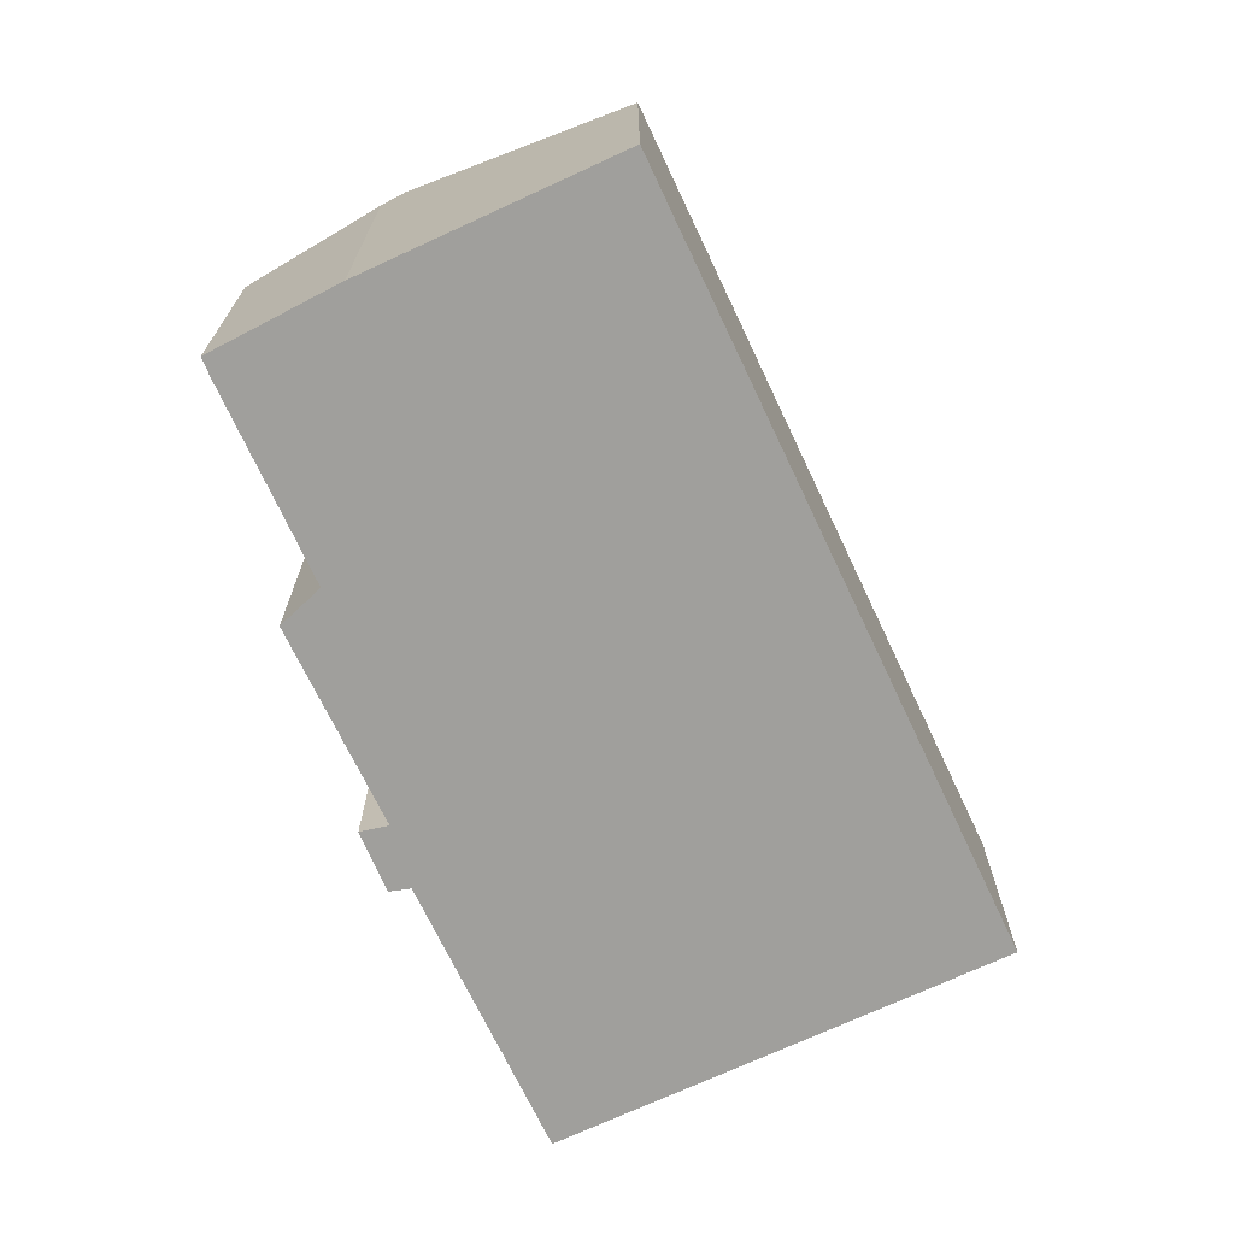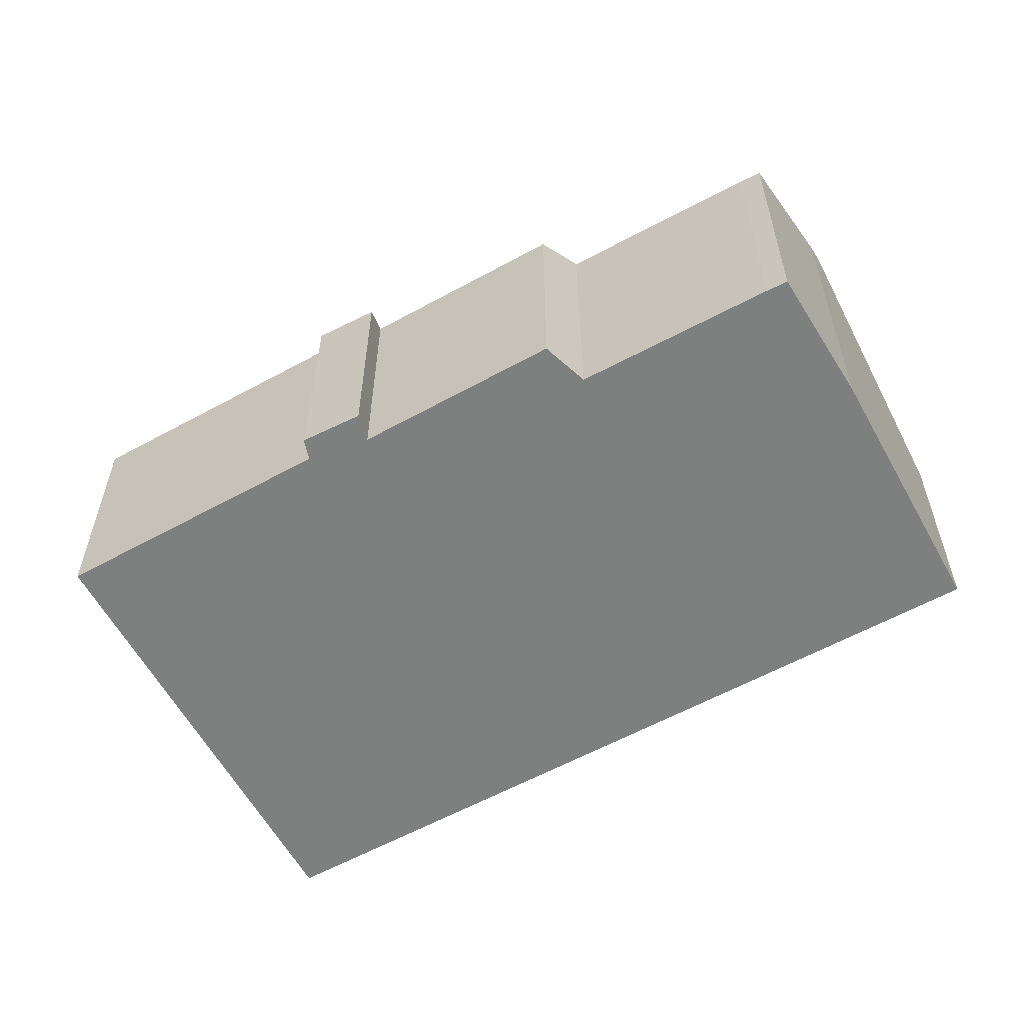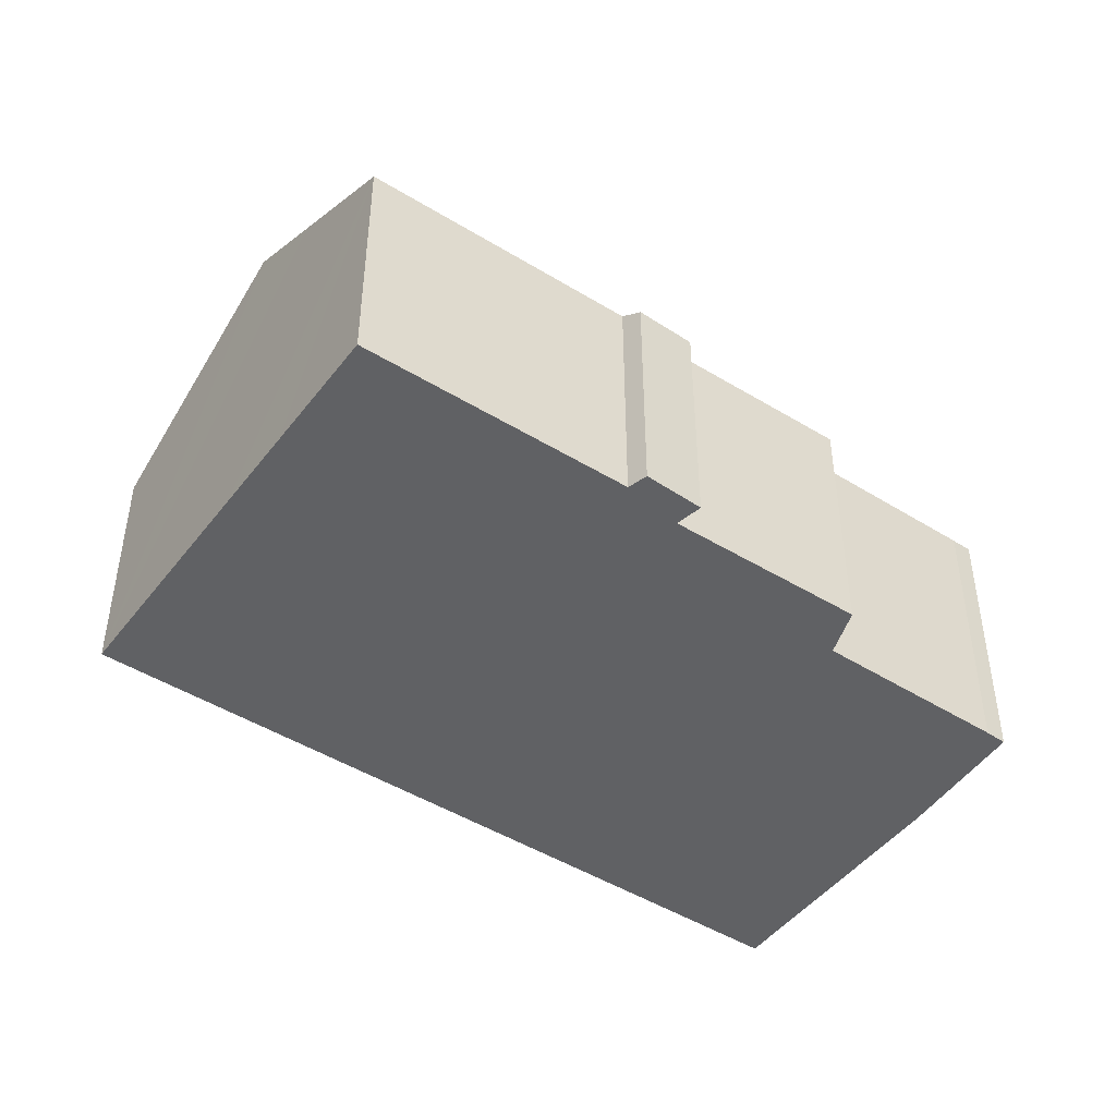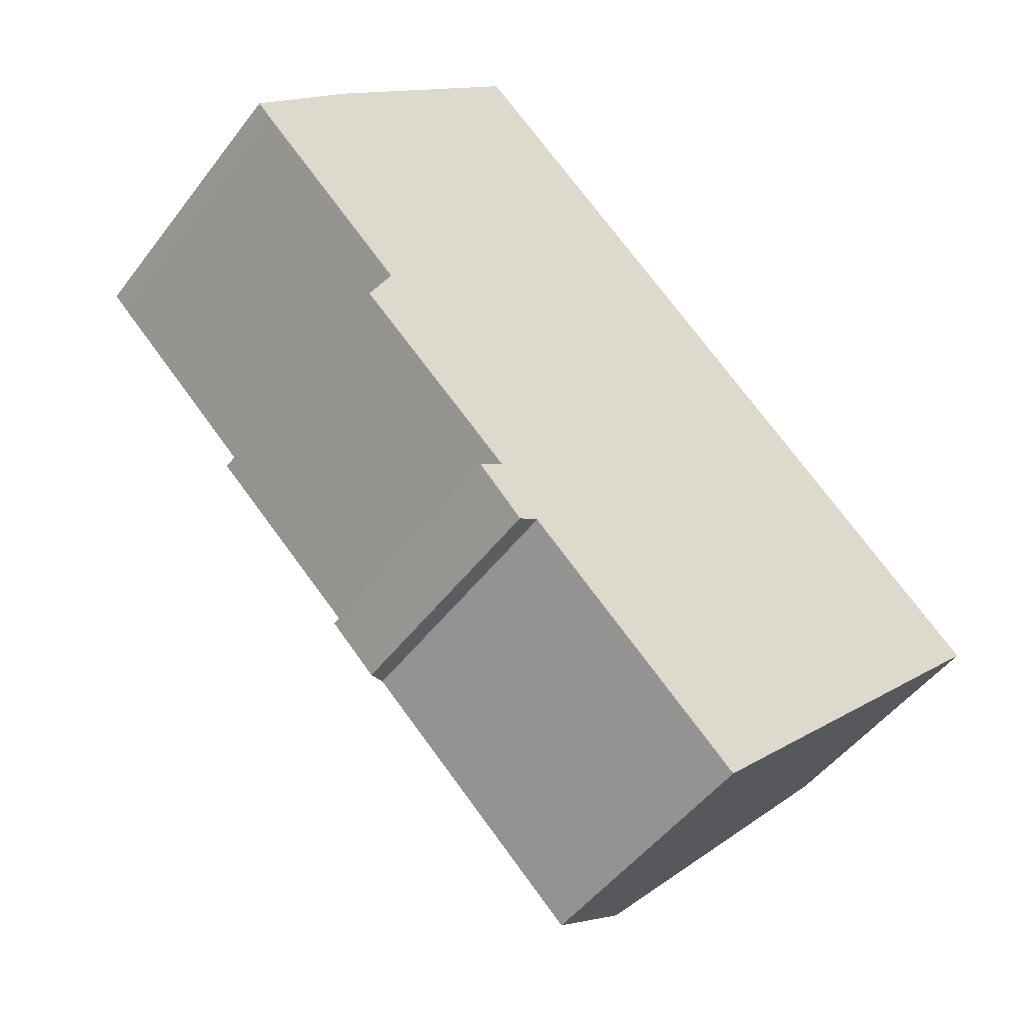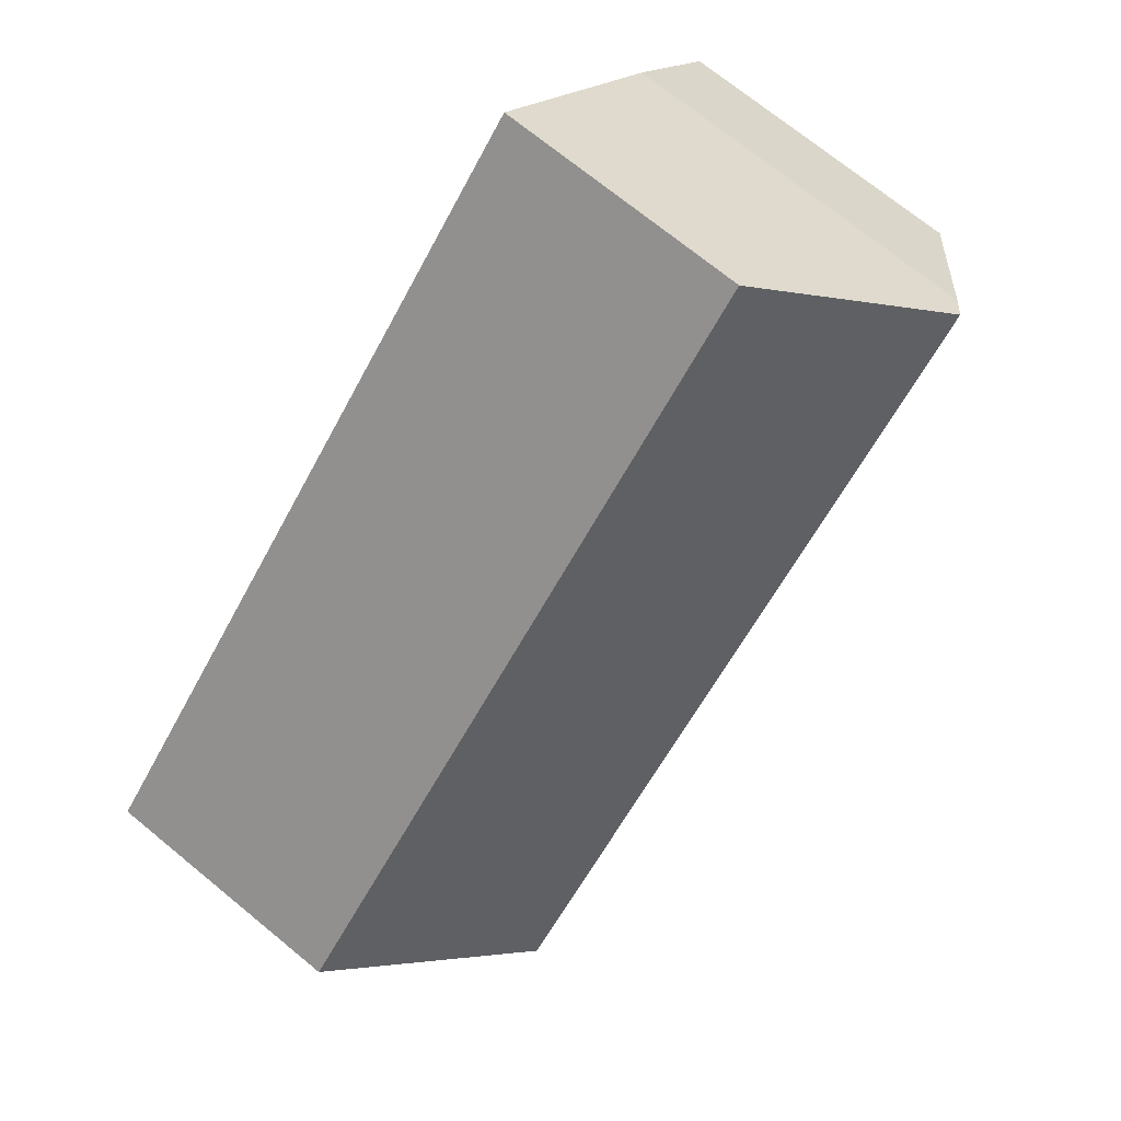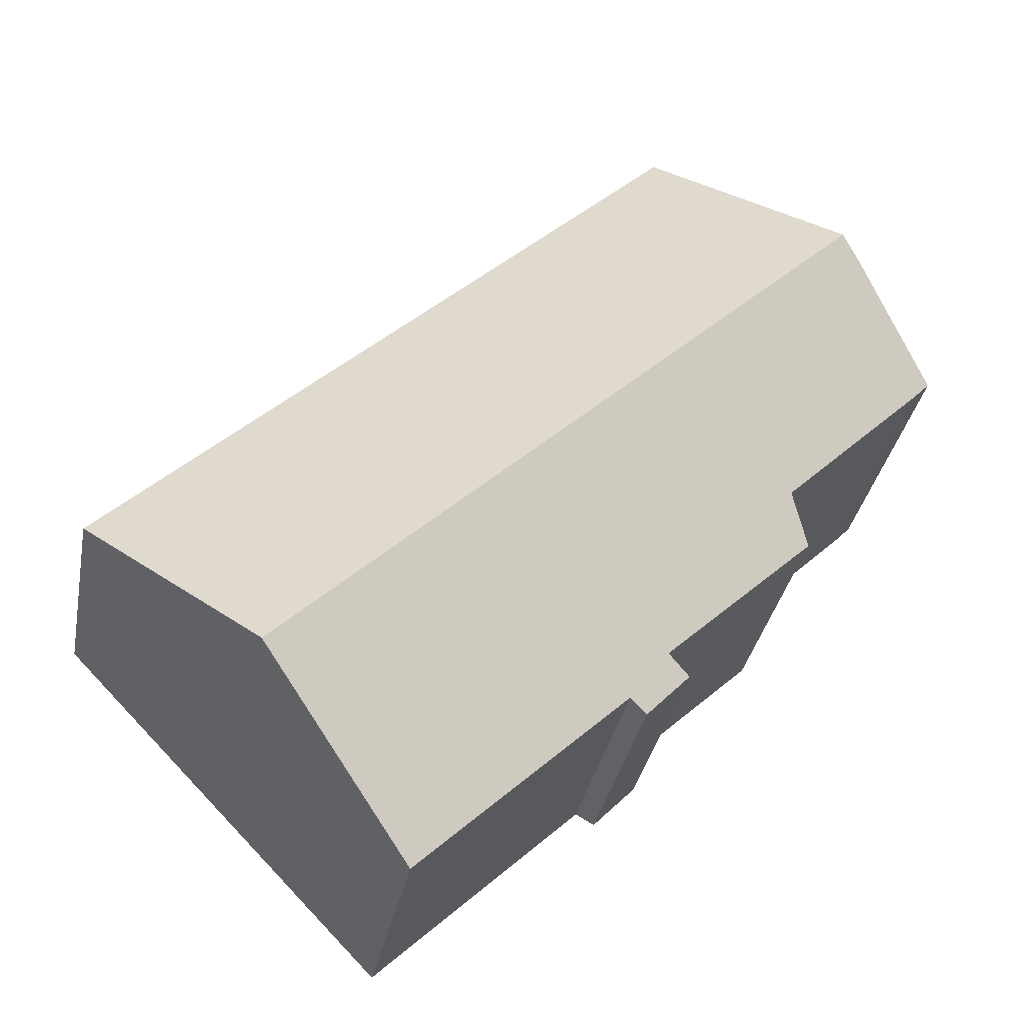
<metadata>
{"format":"obj","ext":"obj","renderer":"f3d","projection":"perspective","resolution":1024,"background":"white","views":[{"elev":-71.2,"azim":-21.0,"up":"+Y"},{"elev":-59.6,"azim":-107.1,"up":"+Y"},{"elev":-46.8,"azim":-171.3,"up":"+Y"},{"elev":-48.7,"azim":-35.3,"up":"+Z"},{"elev":71.1,"azim":129.4,"up":"+Z"},{"elev":-33.6,"azim":169.4,"up":"+Z"}]}
</metadata>
<code>
v  2.403 9.269 2.73
v  0.406 7.418 -0.423
v  0 7.431 4.55e-16
v  2.868 9.607 3.208
v  18.12 9.607 -11.38
v  4.199 7.398 -4.107
v  3.62 6.755 -5.312
v  7.589 6.777 -9.049
v  8.606 6.646 -10.38
v  8.11 6.37 -10.66
v  16.45 8.392 -13.11
v  14.07 6.663 -15.56
v  6.962 6.406 -9.464
v  7.325 6.373 7.787
v  22.56 6.373 -6.791
v  7.589 5.541e-16 -9.049
v  6.962 5.795e-16 -9.464
v  4.199 2.515e-16 -4.107
v  3.62 3.253e-16 -5.312
v  2.403 -1.672e-16 2.73
v  0 0 0
v  7.325 -4.768e-16 7.787
v  2.868 -1.964e-16 3.208
v  0.406 2.59e-17 -0.423
v  14.07 9.53e-16 -15.56
v  8.606 6.355e-16 -10.38
v  8.11 6.527e-16 -10.66
v  22.56 4.158e-16 -6.791
v  18.12 6.971e-16 -11.38
v  16.45 8.026e-16 -13.11
g defaultobject
f 1 2 3
f 2 1 4
f 2 4 5
f 2 5 6
f 6 5 7
f 7 5 8
f 8 5 9
f 8 9 10
f 9 5 11
f 9 11 12
f 10 13 8
f 14 5 4
f 5 14 15
f 13 16 8
f 16 13 17
f 7 18 6
f 18 7 19
f 3 20 1
f 20 3 21
f 1 14 4
f 14 1 20
f 14 20 22
f 22 20 23
f 16 7 8
f 7 16 19
f 6 24 2
f 24 6 18
f 2 21 3
f 21 2 24
f 25 9 12
f 9 25 26
f 10 17 13
f 17 10 27
f 22 15 14
f 15 22 28
f 28 5 15
f 5 28 11
f 11 28 29
f 11 29 12
f 12 29 30
f 12 30 25
f 26 10 9
f 10 26 27
f 27 16 17
f 23 28 22
f 28 23 20
f 28 20 21
f 28 21 24
f 28 24 18
f 28 18 19
f 28 19 16
f 28 16 26
f 26 16 27
f 28 26 30
f 30 26 25
f 28 30 29

</code>
